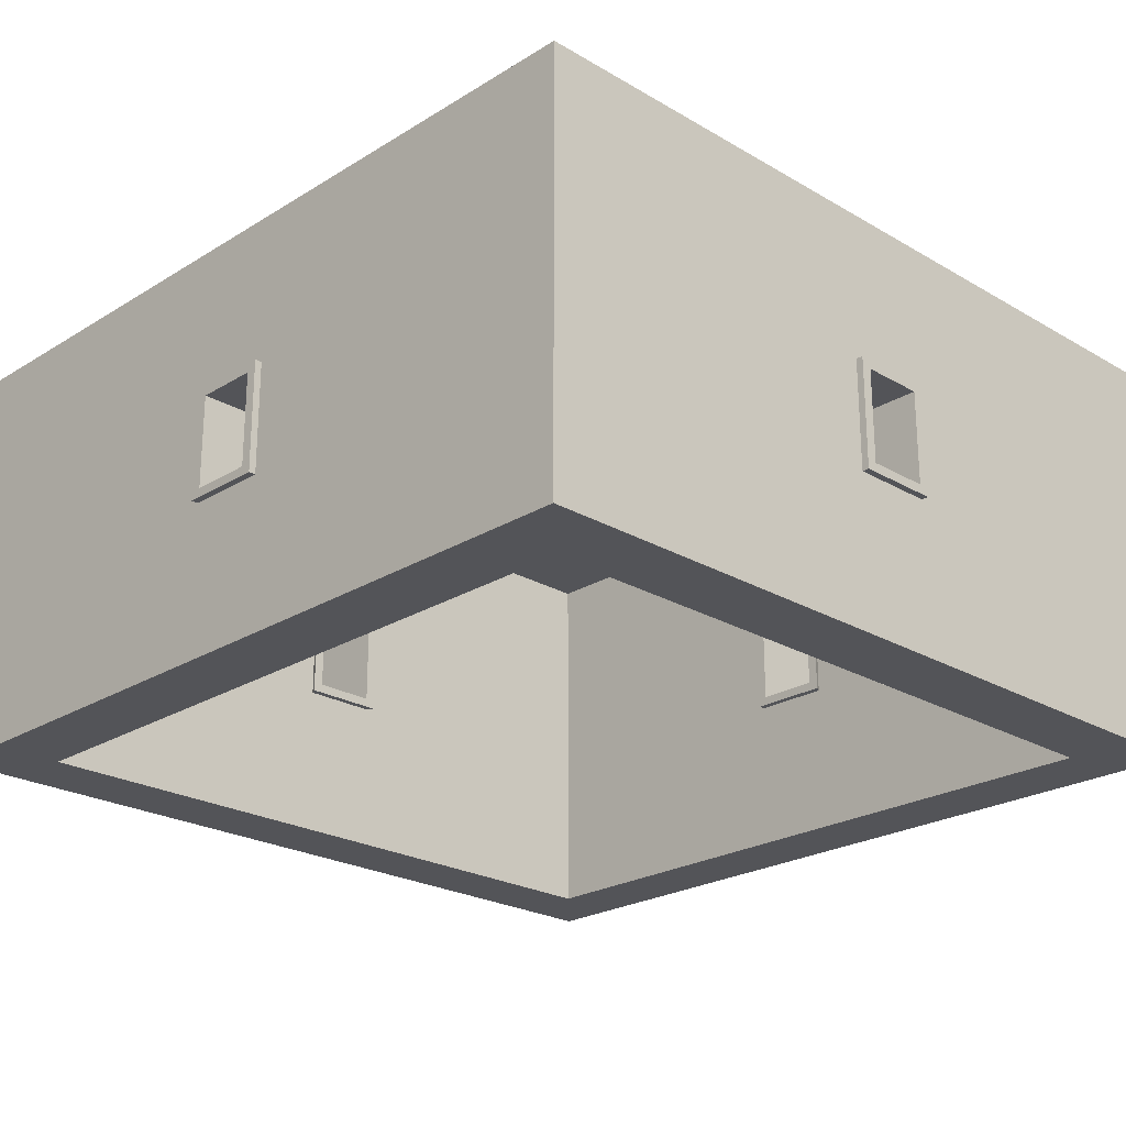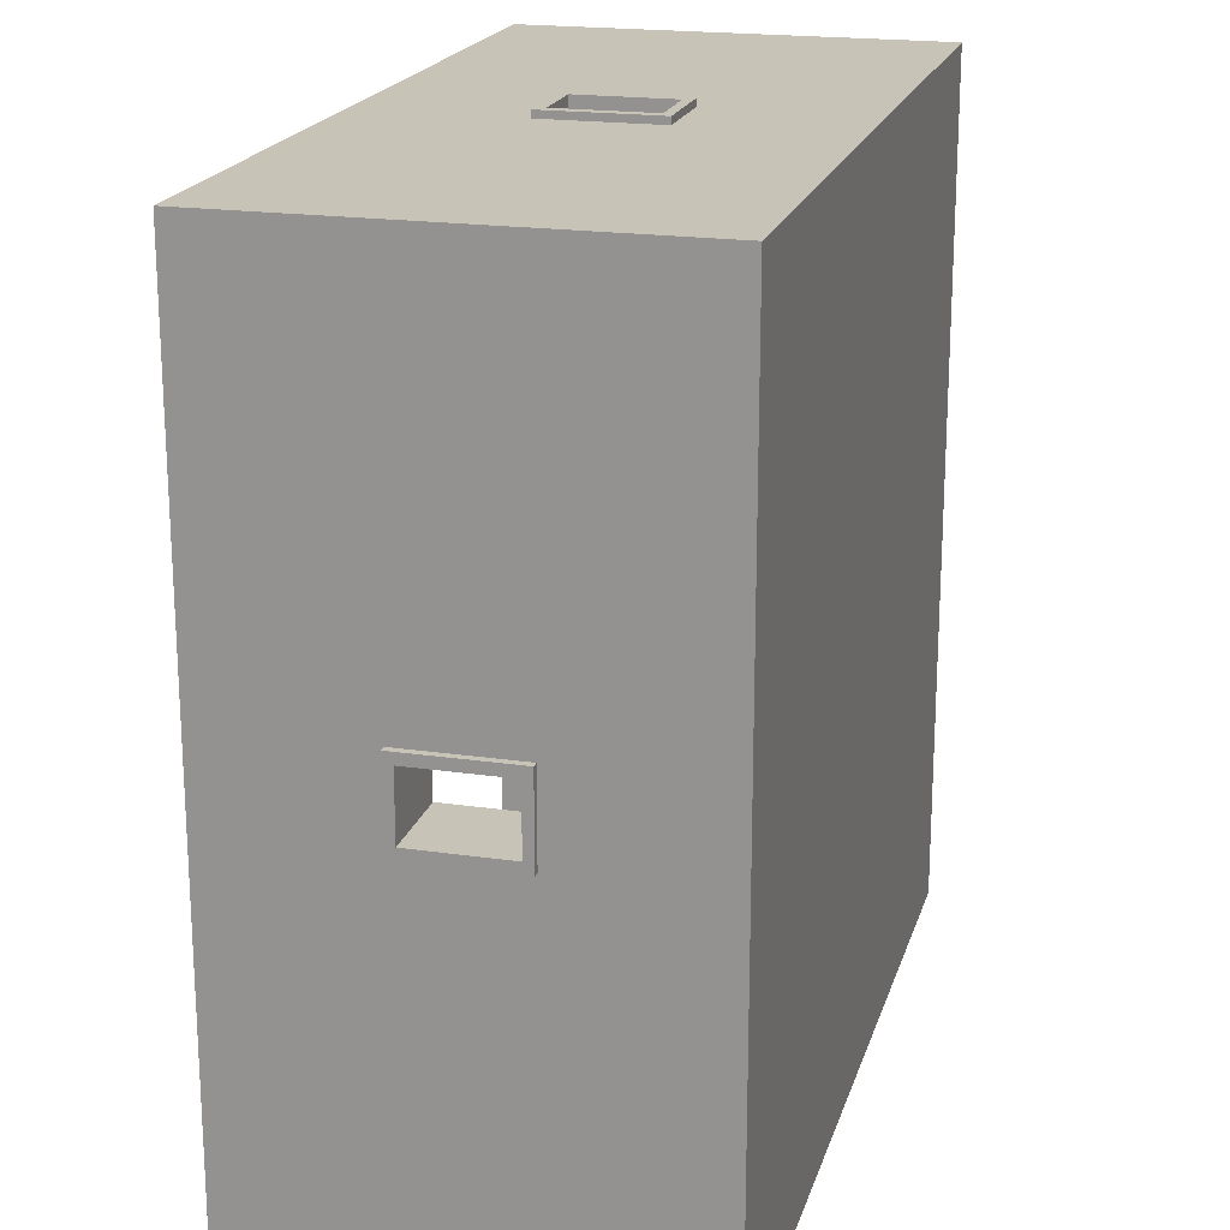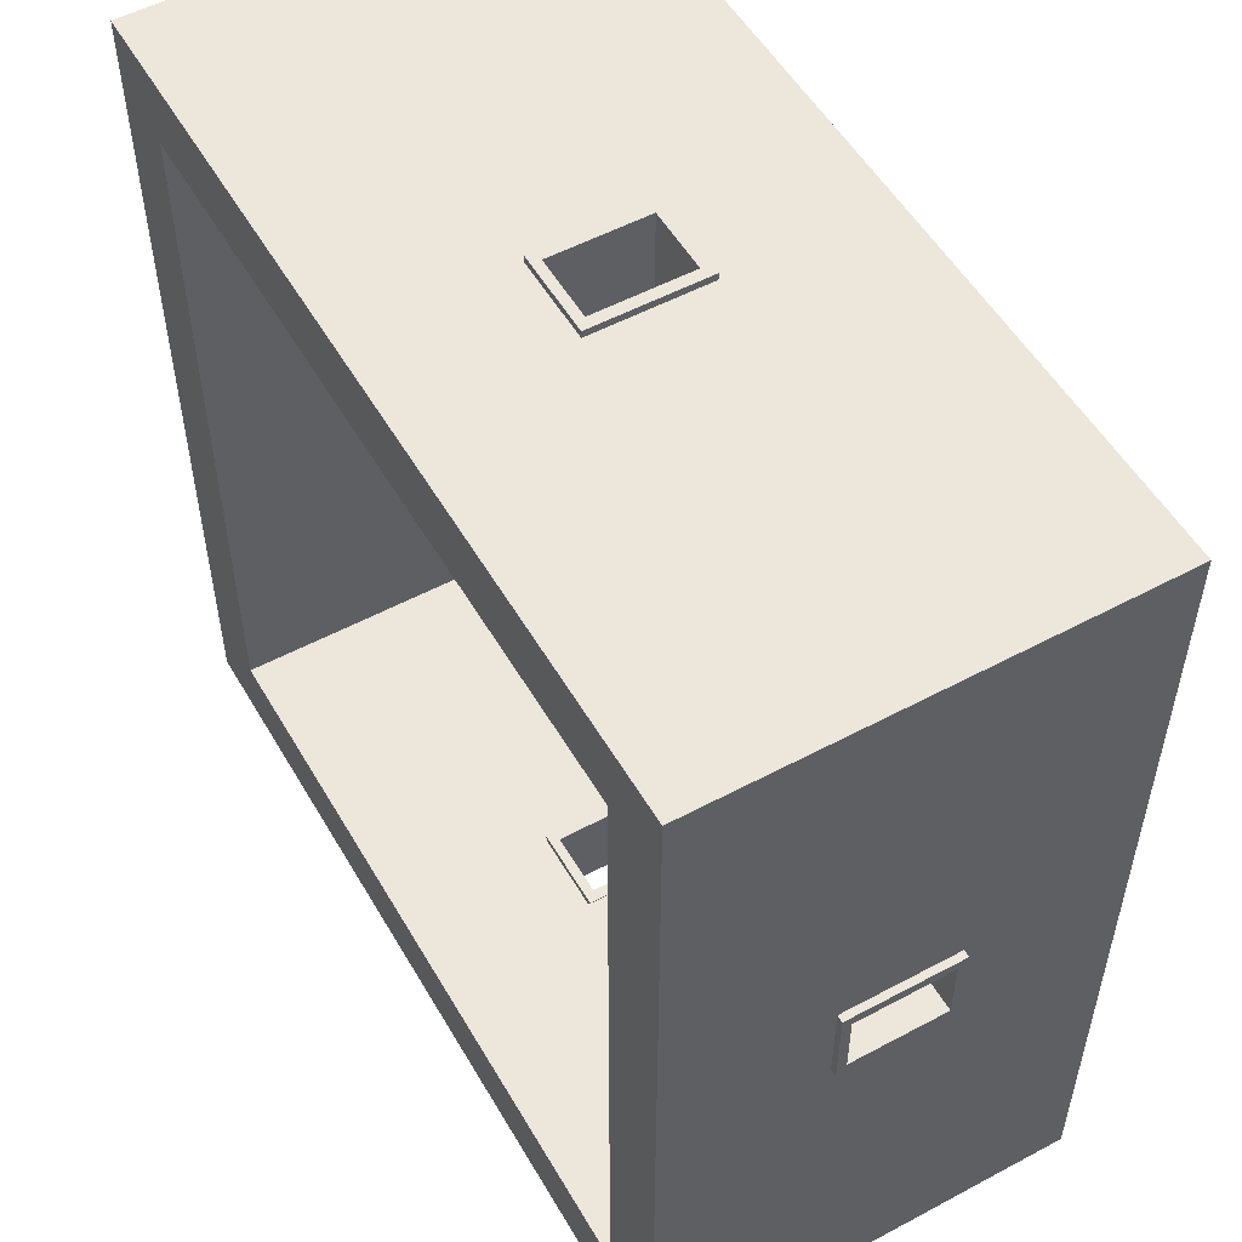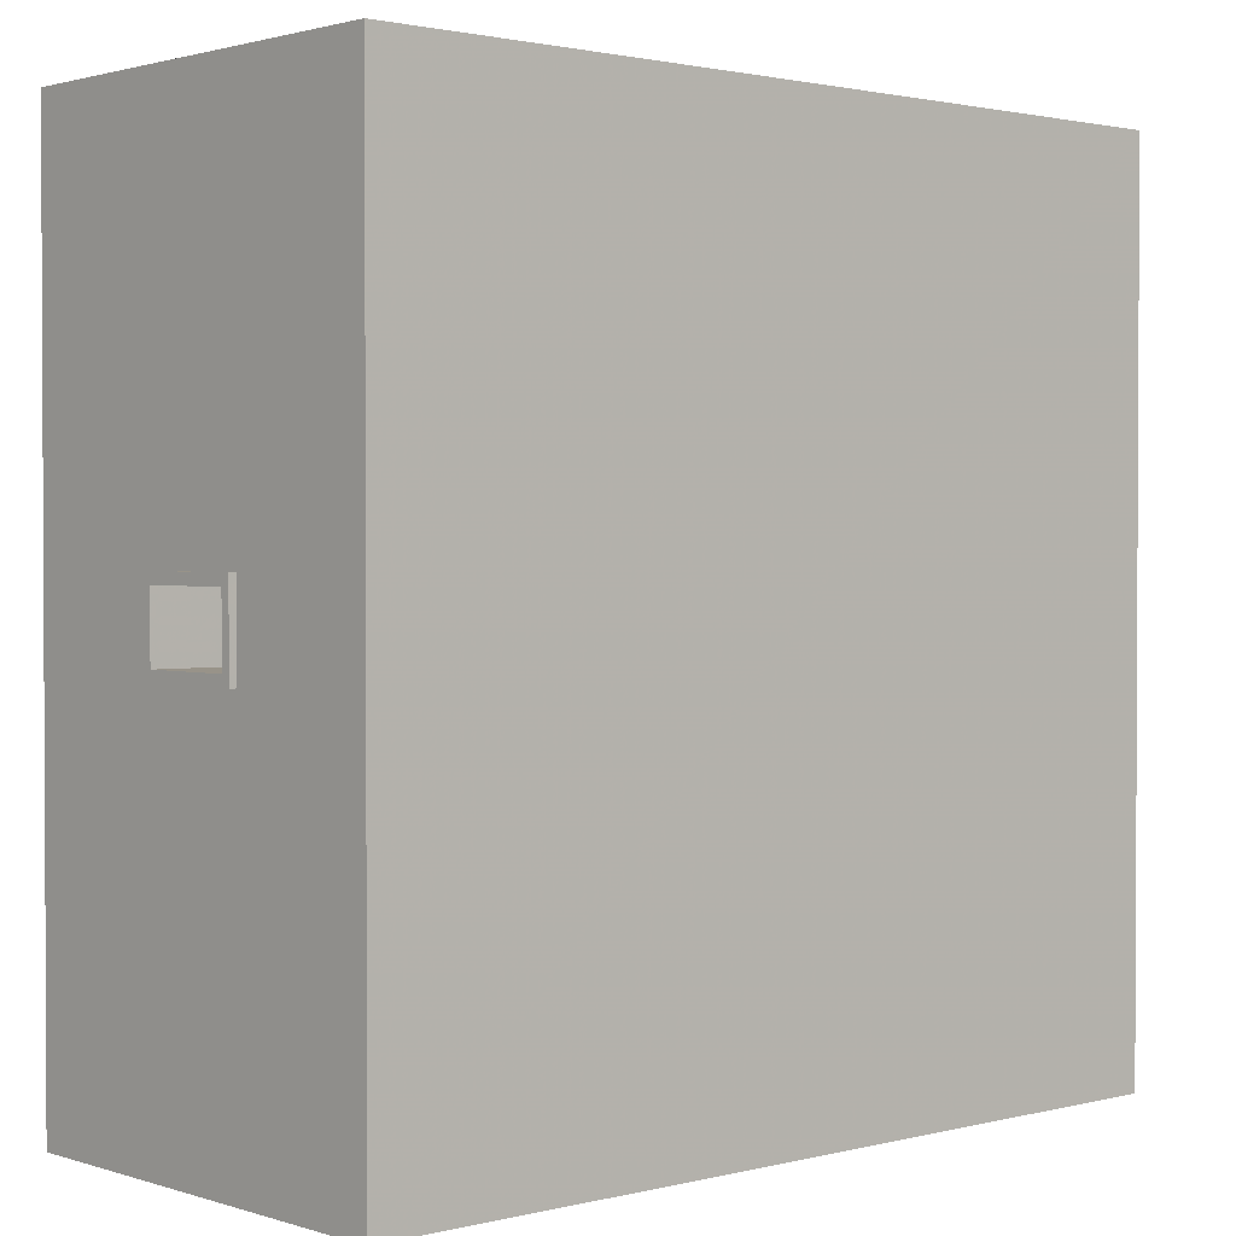
<metadata>
{"format":"obj","ext":"obj","renderer":"f3d","projection":"perspective","resolution":1024,"background":"white","views":[{"elev":-23.6,"azim":-44.3,"up":"+Y"},{"elev":19.8,"azim":105.0,"up":"+Z"},{"elev":53.5,"azim":60.3,"up":"+Z"},{"elev":1.6,"azim":138.1,"up":"+Z"}]}
</metadata>
<code>
v -0.1127 0.1639 -1.025
v -1.025 0.5123 -1.025
v -1.025 -0.6148 -1.025
v -0.1127 0.1639 -1.025
v 0.1127 0.1639 -1.025
v 1.025 0.5123 -1.025
v 0.1127 -0.1639 -1.025
v 1.025 -0.6148 -1.025
v -1.025 0.1639 0.1127
v -1.025 0.1639 -0.1127
v -1.025 0.5123 -1.025
v -1.025 -0.1639 -0.1127
v -1.025 -0.6148 -1.025
v -1.025 0.5123 1.025
v -1.025 -0.6148 1.025
v 1.025 0.1639 -0.1127
v 1.025 0.5123 -1.025
v 1.025 -0.6148 -1.025
v 1.025 0.1639 0.1127
v 1.025 0.5123 1.025
v 1.025 -0.1639 0.1127
v 1.025 -0.6148 1.025
v -0.1127 0.1639 1.025
v -1.025 0.5123 1.025
v 1.025 0.5123 1.025
v -0.1127 -0.1639 1.025
v -1.025 -0.6148 1.025
v 0.1127 0.1639 1.025
v 1.025 -0.6148 1.025
v -1.025 -0.6148 -1.025
v -1.025 -0.6148 1.025
v -1.23 -0.6148 1.23
v 1.23 -0.6148 1.23
v 1.025 -0.6148 -1.025
v -1.23 -0.6148 -1.23
v 1.025 -0.6148 1.025
v -0.1127 -0.1639 -1.025
v -1.025 -0.1639 0.1127
v 1.025 -0.1639 -0.1127
v 0.1127 -0.1639 1.025
v 1.23 0.1639 -0.123
v 1.23 0.6148 -1.23
v 1.23 0.6148 1.23
v 1.23 -0.1639 -0.123
v 1.23 -0.1639 0.123
v 1.23 0.1639 0.123
v 1.23 -0.6148 1.23
v -1.23 0.6148 1.23
v -1.23 -0.6148 1.23
v -0.123 -0.1639 1.23
v -0.123 0.1639 1.23
v 0.123 0.1639 1.23
v 1.23 -0.6148 1.23
v 0.123 -0.1639 1.23
v -1.23 -0.1639 -0.123
v -1.23 0.1639 -0.123
v -1.23 0.6148 -1.23
v -1.23 0.6148 1.23
v -1.23 -0.6148 1.23
v -1.23 -0.1639 0.123
v -1.23 0.1639 0.123
v 0.123 0.1639 -1.23
v -0.123 0.1639 -1.23
v -1.23 0.6148 -1.23
v -1.23 -0.6148 -1.23
v 1.23 -0.6148 -1.23
v 0.123 -0.1639 -1.23
v -0.123 -0.1639 -1.23
v -0.1127 0.1639 -1.025
v -0.1127 0.1639 -1.025
v 1.23 -0.6148 -1.23
v 1.23 -0.6148 -1.23
v 1.23 0.6148 1.23
v -1.23 -0.6148 -1.23
v 1.23 0.6148 -1.23
v -1.23 -0.1373 0.09221
v -1.23 0.1373 0.09221
v -1.004 0.1373 0.09221
v -1.004 -0.1373 0.09221
v -1.004 -0.1373 -0.09221
v -1.23 -0.1373 -0.09221
v -1.004 0.1373 0.09221
v -1.23 0.1373 0.09221
v -1.23 0.1373 -0.09221
v -1.23 0.1373 -0.09221
v -1.23 -0.1373 -0.09221
v -1.004 -0.1373 -0.09221
v -0.09221 -0.1373 -1.23
v -0.09221 0.1373 -1.23
v -0.09221 0.1373 -1.004
v -0.09221 -0.1373 -1.004
v 0.09221 -0.1373 -1.004
v 0.09221 -0.1373 -1.23
v 0.09221 0.1373 -1.004
v -0.09221 0.1373 -1.004
v -0.09221 0.1373 -1.23
v 0.09221 0.1373 -1.004
v 0.09221 0.1373 -1.23
v 0.09221 -0.1373 -1.23
v 1.004 0.1373 -0.09221
v 1.004 -0.1373 -0.09221
v 1.23 -0.1373 -0.09221
v 1.004 -0.1373 0.09221
v 1.23 -0.1373 0.09221
v 1.23 -0.1373 -0.09221
v 1.23 0.1373 -0.09221
v 1.23 0.1373 0.09221
v 1.004 0.1373 0.09221
v 1.23 -0.1373 0.09221
v 1.004 -0.1373 0.09221
v 1.004 0.1373 0.09221
v 0.09221 -0.1373 1.23
v 0.09221 0.1373 1.23
v 0.09221 0.1373 1.004
v -0.09221 -0.1373 1.23
v 0.09221 -0.1373 1.23
v 0.09221 -0.1373 1.004
v 0.09221 0.1373 1.004
v 0.09221 0.1373 1.23
v -0.09221 0.1373 1.23
v -0.09221 0.1373 1.004
v -0.09221 0.1373 1.23
v -0.09221 -0.1373 1.23
v -0.123 0.1639 -1.004
v -0.1127 0.1639 -1.025
v -0.1127 -0.1639 -1.025
v 0.123 -0.1639 -1.004
v 0.1127 -0.1639 -1.025
v 0.1127 0.1639 -1.025
v 0.1127 -0.1639 -1.025
v 0.123 -0.1639 -1.004
v -0.123 -0.1639 -1.004
v -0.123 0.1639 -1.004
v 0.123 0.1639 -1.004
v 0.1127 0.1639 -1.025
v -1.025 0.1639 0.1127
v -1.025 -0.1639 0.1127
v -1.004 -0.1639 0.123
v -1.025 -0.1639 -0.1127
v -1.025 0.1639 -0.1127
v -1.004 0.1639 -0.123
v -1.004 -0.1639 -0.123
v -1.004 -0.1639 0.123
v -1.025 -0.1639 0.1127
v -1.025 0.1639 -0.1127
v -1.025 0.1639 0.1127
v -1.004 0.1639 0.123
v 1.004 -0.1639 -0.123
v 1.004 0.1639 -0.123
v 1.025 0.1639 -0.1127
v 1.004 0.1639 0.123
v 1.004 -0.1639 0.123
v 1.025 -0.1639 0.1127
v 1.025 -0.1639 -0.1127
v 1.025 -0.1639 0.1127
v 1.004 -0.1639 0.123
v 1.004 0.1639 -0.123
v 1.004 0.1639 0.123
v 1.025 0.1639 0.1127
v 0.123 -0.1639 1.004
v 0.123 0.1639 1.004
v 0.1127 0.1639 1.025
v -0.1127 -0.1639 1.025
v -0.1127 0.1639 1.025
v -0.123 0.1639 1.004
v -0.123 -0.1639 1.004
v 0.123 -0.1639 1.004
v 0.1127 -0.1639 1.025
v -0.1127 0.1639 1.025
v 0.1127 0.1639 1.025
v 0.123 0.1639 1.004
v -0.123 0.1639 -1.23
v -0.123 0.1639 -1.25
v -0.123 -0.1639 -1.25
v 0.123 0.1639 -1.25
v 0.123 0.1639 -1.23
v 0.123 -0.1639 -1.23
v 0.123 -0.1639 -1.23
v -0.123 -0.1639 -1.23
v -0.123 -0.1639 -1.25
v -0.123 0.1639 -1.23
v 0.123 0.1639 -1.23
v 0.123 0.1639 -1.25
v -0.09221 0.1373 -1.25
v -0.09221 -0.1373 -1.23
v -0.09221 -0.1373 -1.23
v 0.09221 -0.1373 -1.25
v 0.09221 0.1373 -1.23
v -0.09221 0.1373 -1.25
v 0.09221 0.1373 -1.25
v 0.09221 -0.1373 -1.25
v -0.123 0.1639 -1.004
v -0.123 -0.1639 -1.004
v -0.09221 -0.1373 -1.004
v -0.09221 0.1373 -1.004
v 0.09221 0.1373 -1.004
v 0.09221 -0.1373 -1.004
v 0.123 -0.1639 -1.004
v 0.09221 0.1373 -1.25
v -0.09221 0.1373 -1.25
v -0.123 0.1639 -1.25
v 0.09221 -0.1373 -1.25
v 0.123 0.1639 -1.25
v -0.123 -0.1639 -1.25
v -0.09221 -0.1373 -1.25
v -1.25 0.1639 0.123
v -1.25 -0.1639 0.123
v -1.23 -0.1639 0.123
v -1.25 -0.1639 -0.123
v -1.25 0.1639 -0.123
v -1.23 0.1639 -0.123
v -1.23 -0.1639 0.123
v -1.25 -0.1639 0.123
v -1.25 -0.1639 -0.123
v -1.25 0.1639 0.123
v -1.23 0.1639 0.123
v -1.23 0.1639 -0.123
v -1.25 -0.1373 0.09221
v -1.25 0.1373 0.09221
v -1.25 -0.1373 0.09221
v -1.23 -0.1373 0.09221
v -1.23 -0.1373 -0.09221
v -1.23 0.1373 0.09221
v -1.25 0.1373 0.09221
v -1.25 0.1373 -0.09221
v -1.25 0.1373 -0.09221
v -1.25 -0.1373 -0.09221
v -1.004 0.1639 -0.123
v -1.004 0.1373 -0.09221
v -1.004 -0.1373 -0.09221
v -1.004 0.1639 0.123
v -1.004 0.1373 0.09221
v -1.004 -0.1639 0.123
v -1.004 -0.1639 -0.123
v -1.004 -0.1373 0.09221
v -1.25 -0.1373 -0.09221
v -1.25 0.1373 -0.09221
v -1.25 0.1639 -0.123
v -1.25 -0.1373 0.09221
v -1.25 -0.1639 -0.123
v -1.25 0.1639 0.123
v -1.25 0.1373 0.09221
v 1.23 -0.1639 -0.123
v 1.23 0.1639 -0.123
v 1.25 0.1639 -0.123
v 1.23 0.1639 0.123
v 1.23 -0.1639 0.123
v 1.25 -0.1639 0.123
v 1.25 -0.1639 0.123
v 1.23 -0.1639 0.123
v 1.23 -0.1639 -0.123
v 1.23 0.1639 0.123
v 1.25 0.1639 0.123
v 1.25 0.1639 -0.123
v 1.23 0.1373 -0.09221
v 1.23 -0.1373 -0.09221
v 1.25 -0.1373 -0.09221
v 1.23 -0.1373 0.09221
v 1.25 -0.1373 0.09221
v 1.25 -0.1373 -0.09221
v 1.25 0.1373 0.09221
v 1.23 0.1373 0.09221
v 1.23 0.1373 -0.09221
v 1.23 -0.1373 0.09221
v 1.23 0.1373 0.09221
v 1.25 0.1373 0.09221
v 1.004 -0.1373 -0.09221
v 1.004 0.1373 -0.09221
v 1.004 0.1639 -0.123
v 1.004 -0.1373 0.09221
v 1.004 -0.1639 -0.123
v 1.004 0.1639 0.123
v 1.004 0.1373 0.09221
v 1.25 0.1639 -0.123
v 1.25 0.1373 -0.09221
v 1.25 -0.1373 -0.09221
v 1.25 0.1639 0.123
v 1.25 0.1373 0.09221
v 1.25 -0.1373 0.09221
v 1.25 -0.1639 0.123
v 0.123 0.1639 1.23
v 0.123 0.1639 1.25
v 0.123 -0.1639 1.25
v -0.123 0.1639 1.25
v -0.123 0.1639 1.23
v -0.123 -0.1639 1.23
v 0.123 -0.1639 1.25
v -0.123 -0.1639 1.25
v -0.123 -0.1639 1.23
v -0.123 0.1639 1.25
v 0.123 0.1639 1.25
v 0.123 0.1639 1.23
v 0.09221 0.1373 1.25
v -0.09221 -0.1373 1.25
v 0.09221 -0.1373 1.25
v 0.09221 0.1373 1.25
v -0.09221 0.1373 1.25
v -0.09221 0.1373 1.25
v -0.09221 -0.1373 1.25
v 0.09221 0.1373 1.004
v -0.09221 0.1373 1.004
v -0.123 0.1639 1.004
v 0.09221 -0.1373 1.004
v 0.123 0.1639 1.004
v -0.09221 -0.1373 1.004
v -0.123 -0.1639 1.004
v -0.123 0.1639 1.25
v -0.123 -0.1639 1.25
v -0.09221 -0.1373 1.25
v -0.09221 0.1373 1.25
v 0.09221 0.1373 1.25
v 0.09221 -0.1373 1.25
v 0.123 -0.1639 1.25
v -1.004 -0.1373 0.09221
v -1.23 -0.1373 0.09221
v -1.004 0.1373 -0.09221
v -1.004 0.1373 -0.09221
v -0.09221 -0.1373 -1.004
v 0.09221 -0.1373 -1.004
v 1.004 -0.1373 -0.09221
v 1.004 0.1373 -0.09221
v 0.09221 -0.1373 1.004
v -0.09221 -0.1373 1.004
v -0.09221 0.1373 1.004
v -0.09221 -0.1373 1.004
v -0.123 -0.1639 -1.004
v 0.123 0.1639 -1.004
v -0.1127 -0.1639 -1.025
v -0.1127 0.1639 -1.025
v -1.004 0.1639 0.123
v -1.004 -0.1639 -0.123
v -1.025 -0.1639 -0.1127
v -1.004 0.1639 -0.123
v 1.025 -0.1639 -0.1127
v 1.025 0.1639 0.1127
v 1.004 -0.1639 -0.123
v 1.025 0.1639 -0.1127
v 0.1127 -0.1639 1.025
v -0.123 -0.1639 1.004
v -0.1127 -0.1639 1.025
v -0.123 0.1639 1.004
v -0.123 -0.1639 -1.23
v 0.123 -0.1639 -1.25
v 0.123 -0.1639 -1.25
v -0.123 0.1639 -1.25
v -0.09221 -0.1373 -1.25
v -0.09221 -0.1373 -1.25
v 0.09221 0.1373 -1.25
v 0.09221 -0.1373 -1.23
v 0.123 0.1639 -1.004
v 0.123 -0.1639 -1.25
v -1.23 0.1639 0.123
v -1.23 -0.1639 -0.123
v -1.23 -0.1639 -0.123
v -1.25 0.1639 -0.123
v -1.25 -0.1373 -0.09221
v -1.23 0.1373 -0.09221
v -1.25 -0.1639 0.123
v 1.25 -0.1639 -0.123
v 1.25 0.1639 0.123
v 1.25 -0.1639 -0.123
v 1.23 0.1639 -0.123
v 1.25 0.1373 -0.09221
v 1.23 -0.1373 -0.09221
v 1.25 0.1373 -0.09221
v 1.25 -0.1373 0.09221
v 1.004 -0.1639 0.123
v 1.25 -0.1639 -0.123
v 0.123 -0.1639 1.23
v -0.123 -0.1639 1.25
v 0.123 -0.1639 1.23
v -0.123 0.1639 1.23
v 0.09221 -0.1373 1.25
v 0.123 -0.1639 1.004
v 0.123 0.1639 1.25
v 1.025 0.5123 -1.025
v 1.025 0.5123 1.025
v -1.025 0.5123 1.025
v 1.23 0.6148 1.23
v 1.23 0.6148 -1.23
v -1.025 0.5123 -1.025
v -1.23 0.6148 -1.23
g Object_castlewall_A.jpg
f 1 2 3
f 4 5 6
f 5 7 8
f 9 10 11
f 10 12 13
f 9 14 15
f 16 17 18
f 19 20 17
f 19 21 22
f 23 24 25
f 23 26 27
f 28 25 29
f 30 31 32
f 33 32 31
f 34 30 35
f 33 36 34
f 7 37 3
f 12 38 15
f 21 39 18
f 27 26 40
f 41 42 43
f 42 41 44
f 45 46 43
f 44 45 47
f 48 49 50
f 48 51 52
f 53 54 50
f 52 54 53
f 55 56 57
f 58 57 56
f 59 60 55
f 59 58 61
f 62 63 64
f 65 64 63
f 66 67 62
f 65 68 67
f 37 69 3
f 2 70 6
f 6 5 8
f 14 9 11
f 11 10 13
f 38 9 15
f 39 16 18
f 16 19 17
f 20 19 22
f 28 23 25
f 24 23 27
f 40 28 29
f 35 30 32
f 36 33 31
f 71 34 35
f 71 33 34
f 8 7 3
f 13 12 15
f 22 21 18
f 29 27 40
f 46 41 43
f 72 42 44
f 47 45 43
f 72 44 47
f 51 48 50
f 73 48 52
f 49 53 50
f 73 52 53
f 74 55 57
f 61 58 56
f 74 59 55
f 60 59 61
f 75 62 64
f 68 65 63
f 75 66 62
f 66 65 67
g Object_windowframe.jpg
f 76 77 78
f 79 80 81
f 82 83 84
f 85 86 87
f 88 89 90
f 91 92 93
f 94 95 96
f 97 98 99
f 100 101 102
f 103 104 105
f 106 107 108
f 109 110 111
f 112 113 114
f 115 116 117
f 118 119 120
f 121 122 123
f 124 125 126
f 127 128 129
f 130 131 132
f 133 134 135
f 136 137 138
f 139 140 141
f 142 143 144
f 145 146 147
f 148 149 150
f 151 152 153
f 154 155 156
f 157 158 159
f 160 161 162
f 163 164 165
f 166 167 168
f 169 170 171
f 172 173 174
f 175 176 177
f 178 179 180
f 181 182 183
f 184 89 185
f 186 93 187
f 188 96 189
f 98 190 191
f 192 193 194
f 192 195 196
f 197 194 193
f 196 197 198
f 199 200 201
f 202 199 203
f 204 201 200
f 204 205 202
f 206 207 208
f 209 210 211
f 212 213 214
f 215 216 217
f 218 219 77
f 220 221 222
f 223 224 225
f 226 227 86
f 228 229 230
f 228 231 232
f 233 234 230
f 235 232 231
f 236 237 238
f 239 236 240
f 241 238 237
f 241 242 239
f 243 244 245
f 246 247 248
f 249 250 251
f 252 253 254
f 255 256 257
f 258 259 260
f 261 262 263
f 264 265 266
f 267 268 269
f 270 267 271
f 272 269 268
f 272 273 270
f 274 275 276
f 274 277 278
f 276 279 280
f 279 278 277
f 281 282 283
f 284 285 286
f 287 288 289
f 290 291 292
f 293 113 112
f 294 295 116
f 296 297 120
f 122 298 299
f 300 301 302
f 303 300 304
f 305 306 302
f 306 305 303
f 307 308 309
f 307 310 311
f 312 309 308
f 311 312 313
f 314 76 78
f 315 79 81
f 316 82 84
f 317 85 87
f 318 88 90
f 186 91 93
f 188 94 96
f 319 97 99
f 255 100 102
f 320 103 105
f 321 106 108
f 265 109 111
f 322 112 114
f 323 115 117
f 324 118 120
f 325 121 123
f 326 124 126
f 327 127 129
f 328 130 132
f 329 133 135
f 330 136 138
f 331 139 141
f 332 142 144
f 333 145 147
f 334 148 150
f 335 151 153
f 336 154 156
f 337 157 159
f 338 160 162
f 339 163 165
f 340 166 168
f 341 169 171
f 342 172 174
f 343 175 177
f 344 178 180
f 345 181 183
f 346 184 185
f 347 186 187
f 348 188 189
f 349 98 191
f 195 192 194
f 350 192 196
f 198 197 193
f 350 196 198
f 203 199 201
f 351 202 203
f 205 204 200
f 351 204 202
f 352 206 208
f 353 209 211
f 354 212 214
f 355 215 217
f 76 218 77
f 356 220 222
f 357 223 225
f 85 226 86
f 234 228 230
f 229 228 232
f 235 233 230
f 233 235 231
f 240 236 238
f 358 239 240
f 242 241 237
f 358 241 239
f 359 243 245
f 360 246 248
f 361 249 251
f 362 252 254
f 363 255 257
f 364 258 260
f 365 261 263
f 366 264 266
f 271 267 269
f 367 270 271
f 273 272 268
f 367 272 270
f 368 274 276
f 275 274 278
f 368 276 280
f 280 279 277
f 369 281 283
f 370 284 286
f 371 287 289
f 372 290 292
f 373 293 112
f 115 294 116
f 119 296 120
f 123 122 299
f 304 300 302
f 374 303 304
f 301 305 302
f 374 306 303
f 310 307 309
f 375 307 311
f 313 312 308
f 375 311 313
g Object_sidewalk.jpg
f 376 377 378
f 48 379 380
f 381 376 378
f 382 48 380
g Object_default-grey.jpg

</code>
